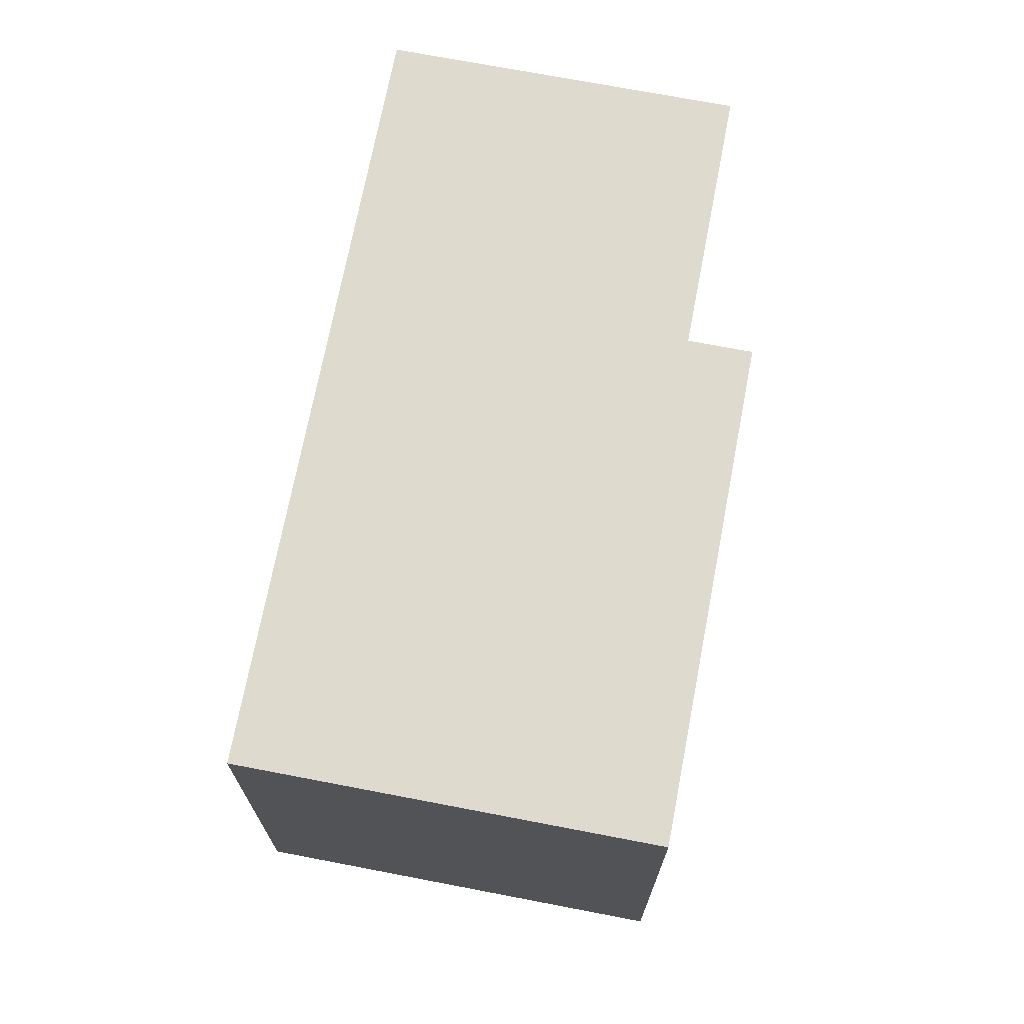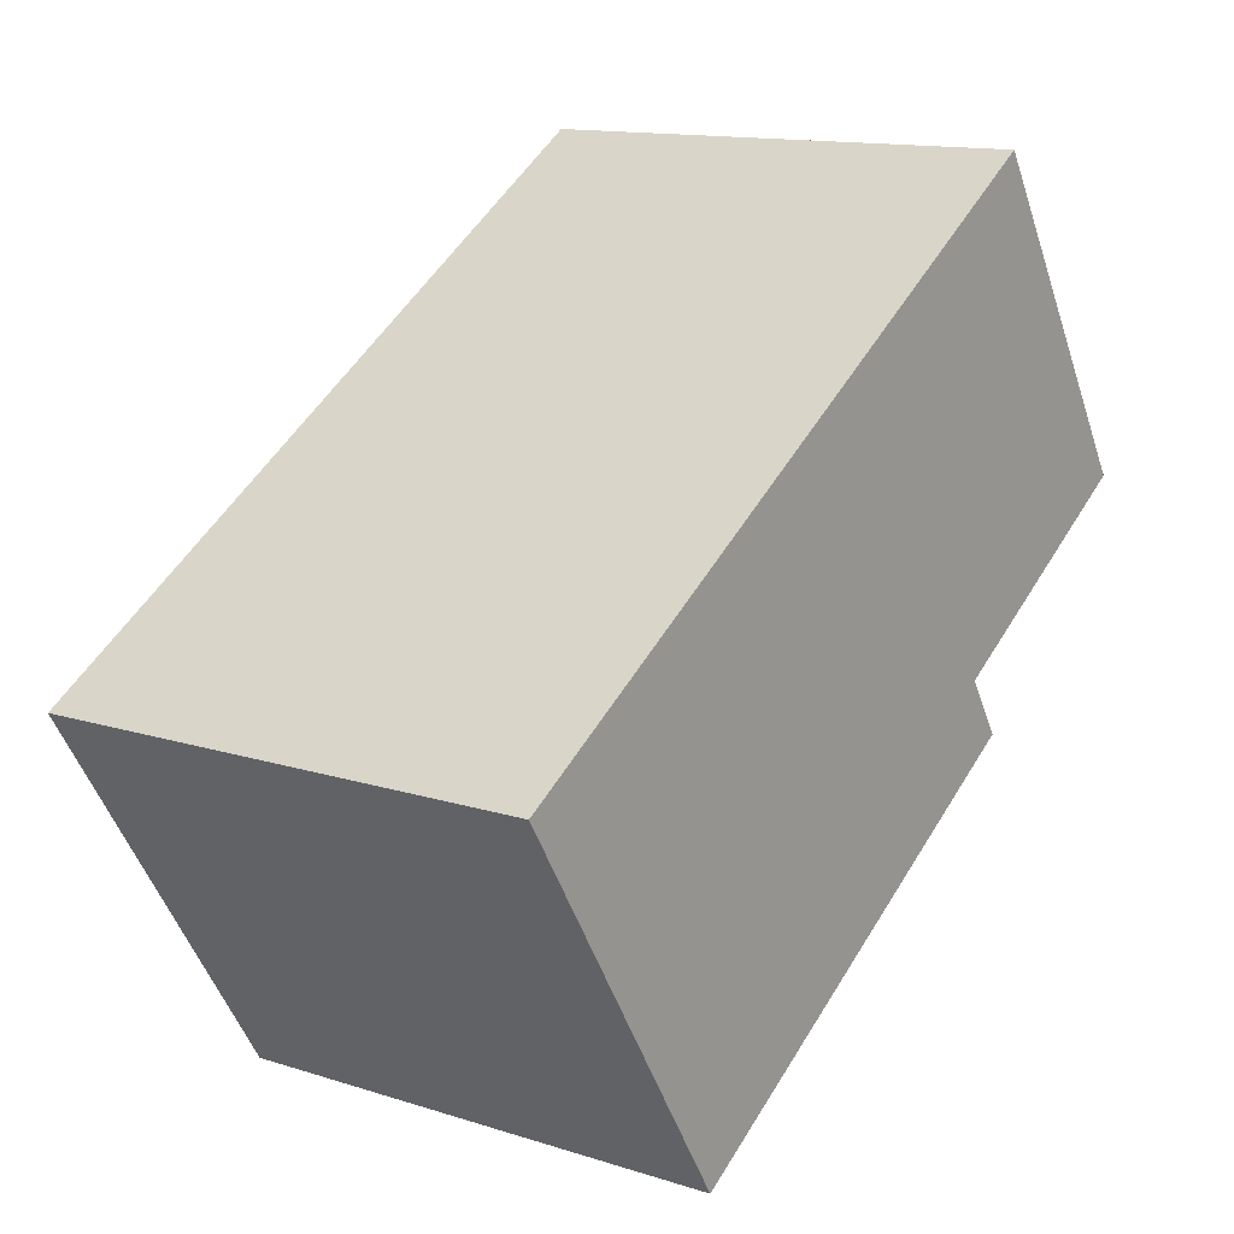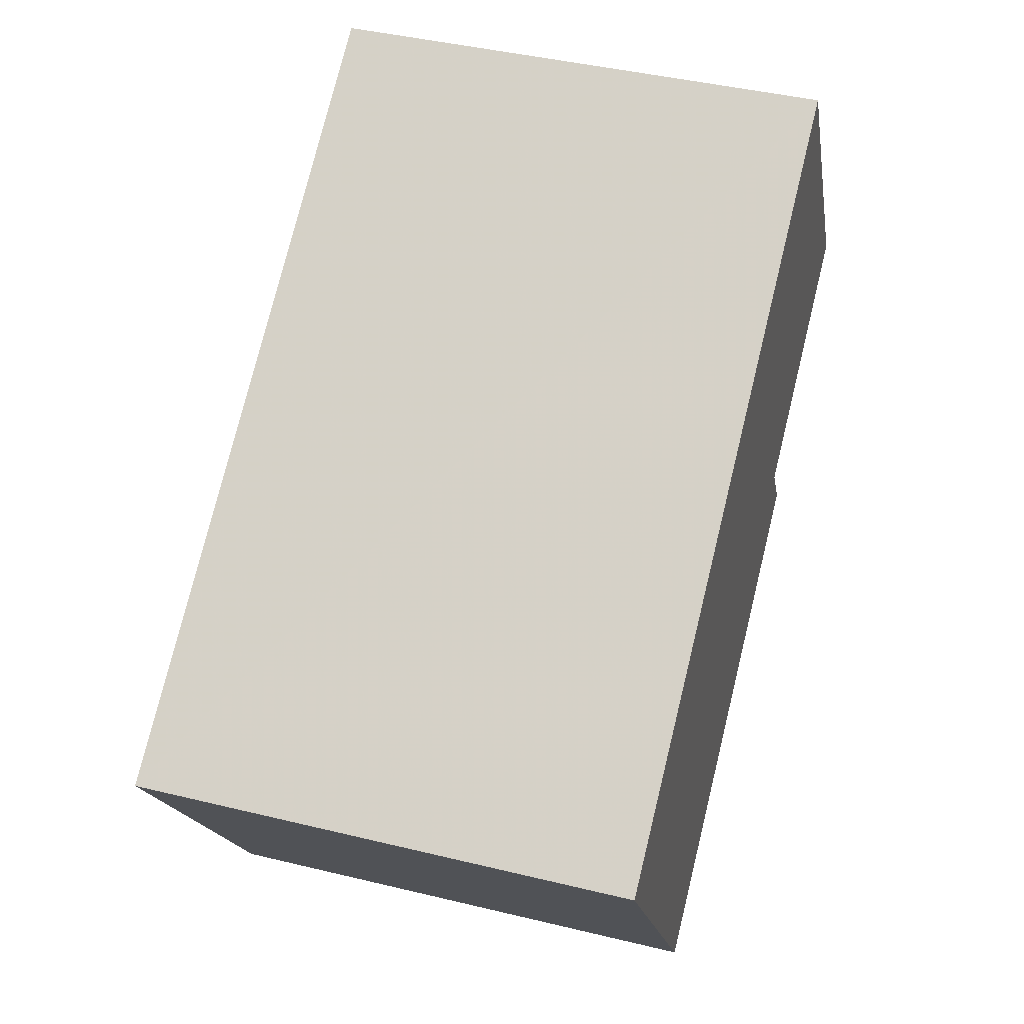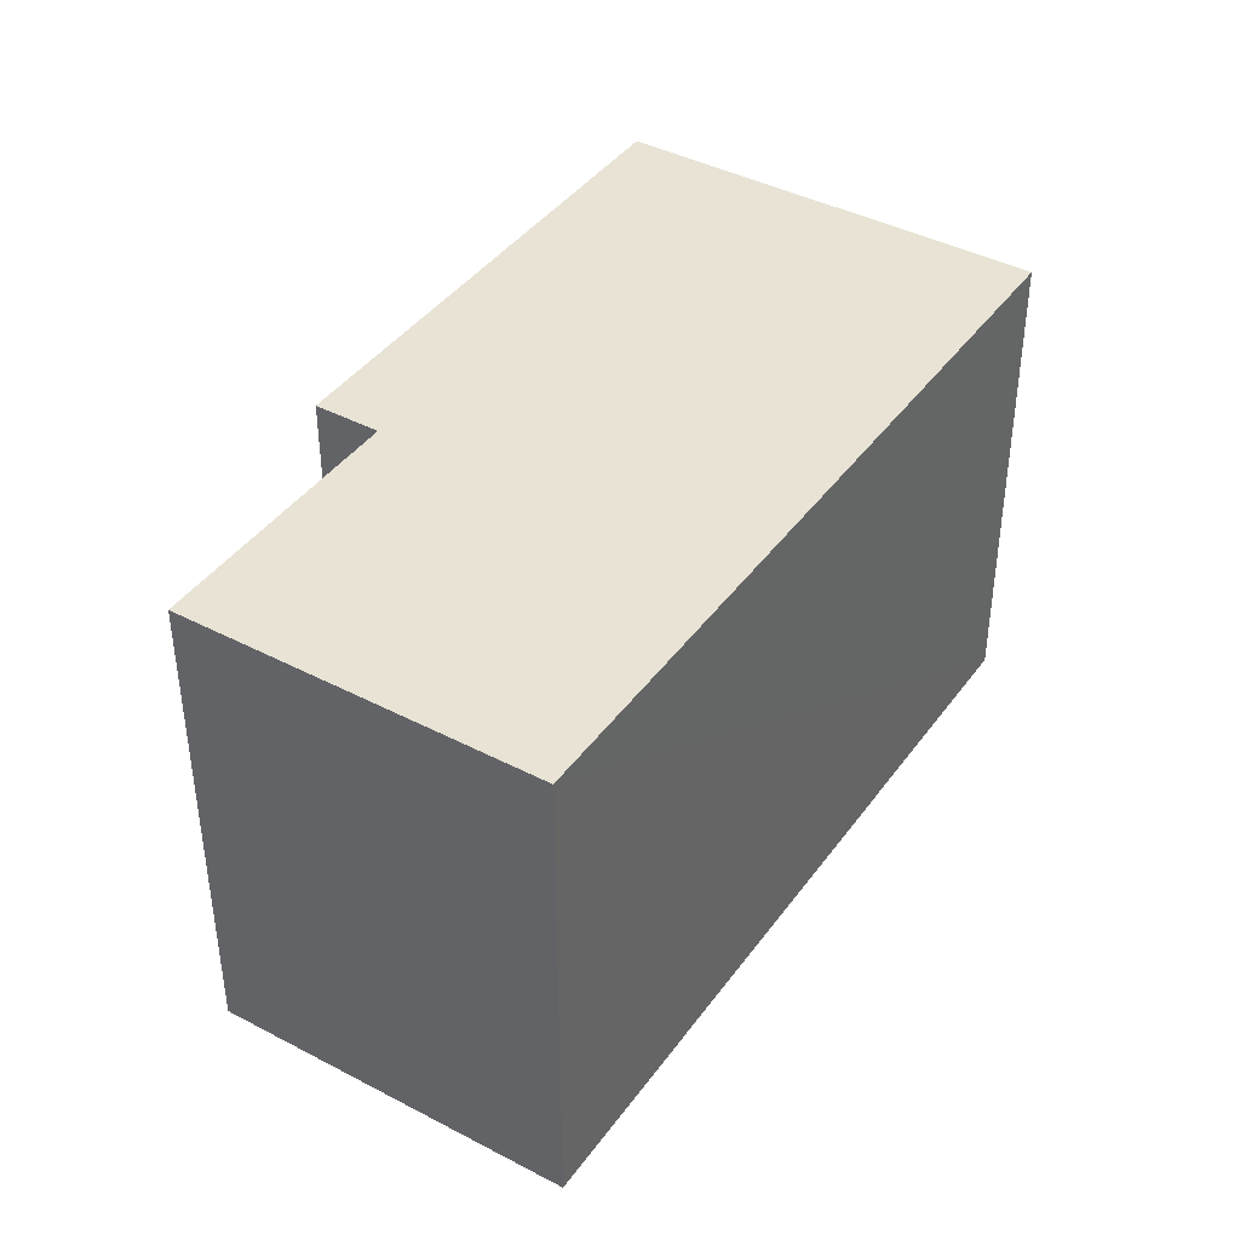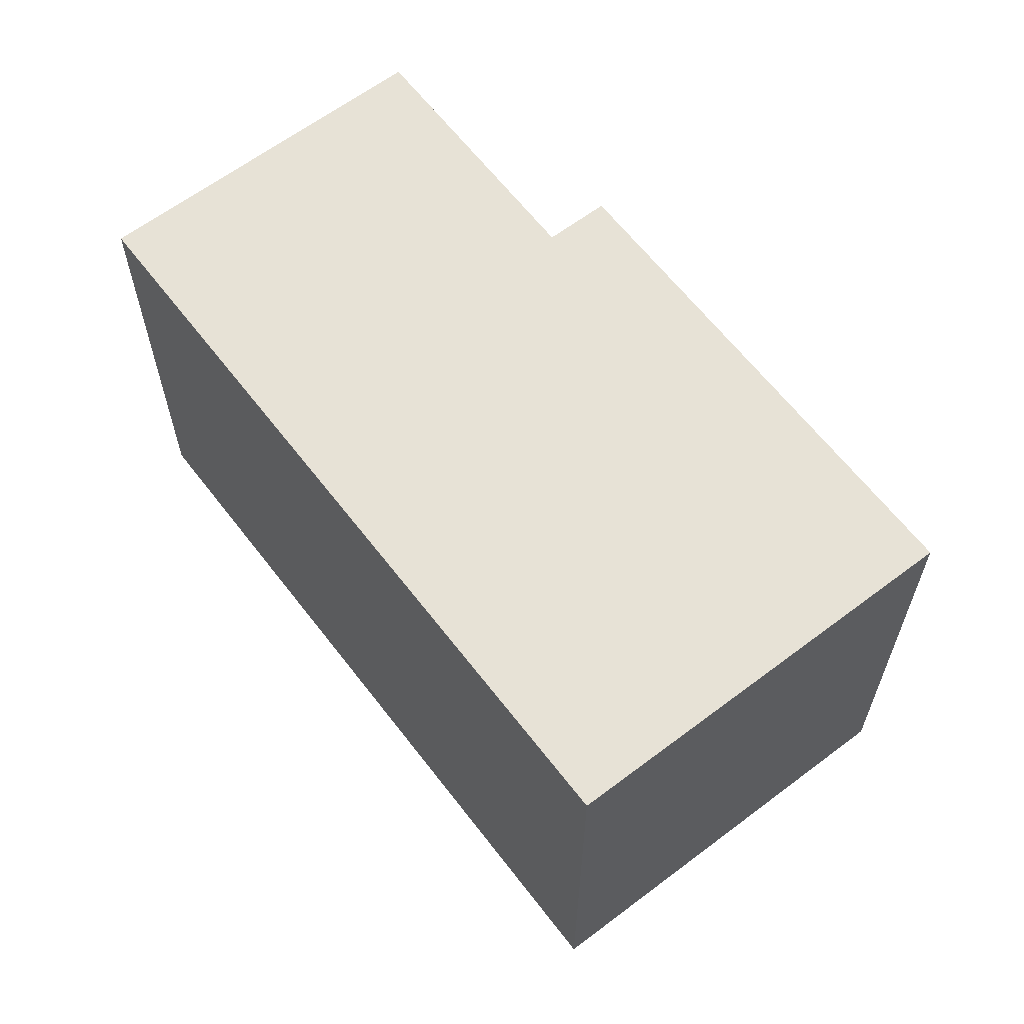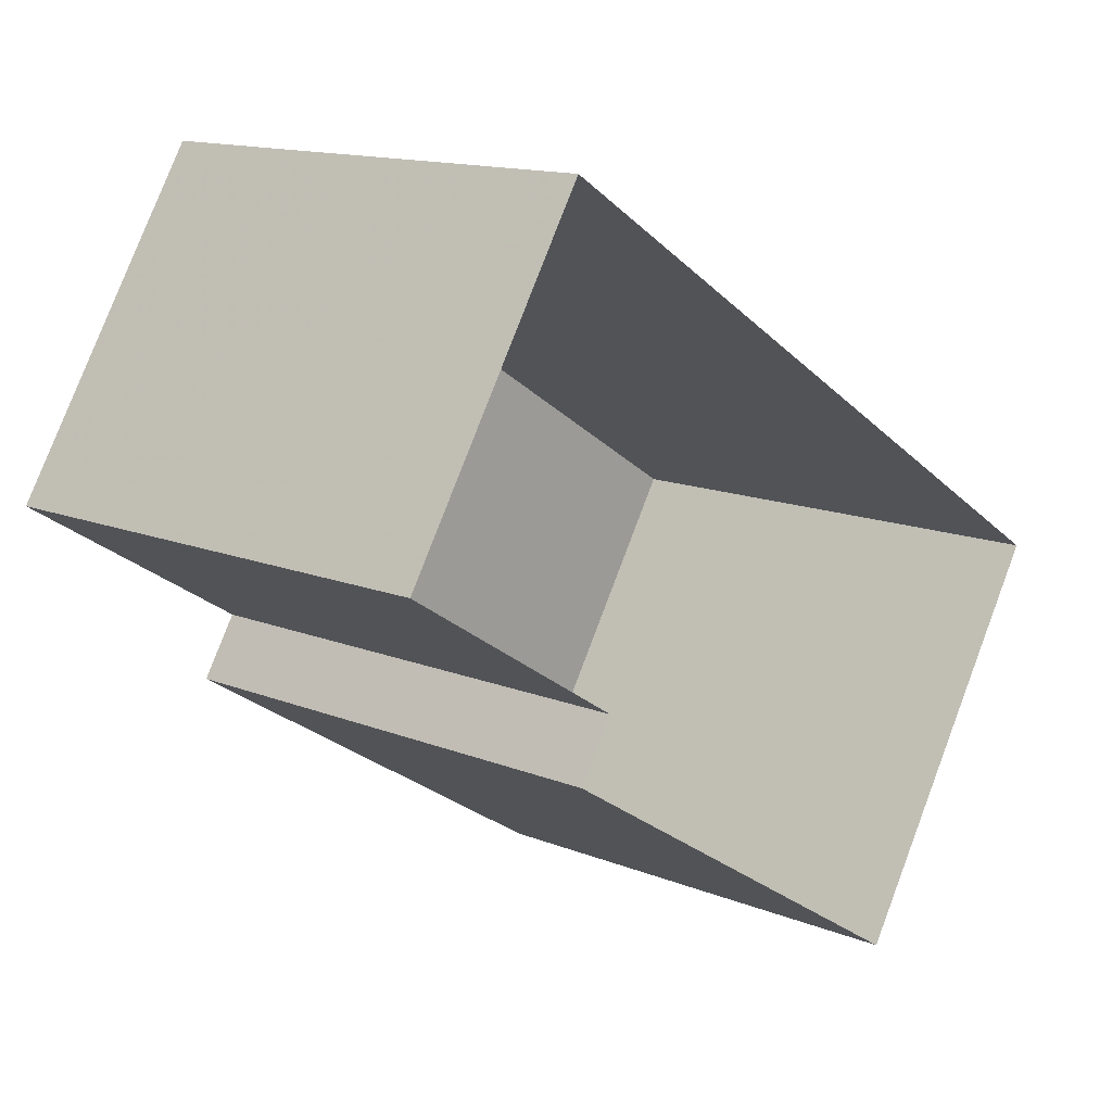
<metadata>
{"format":"obj","ext":"obj","renderer":"f3d","projection":"perspective","resolution":1024,"background":"white","views":[{"elev":71.2,"azim":-47.1,"up":"+Z"},{"elev":13.2,"azim":-53.9,"up":"+Y"},{"elev":42.3,"azim":-73.7,"up":"+Y"},{"elev":41.1,"azim":154.6,"up":"+Z"},{"elev":63.0,"azim":-95.4,"up":"+Z"},{"elev":13.8,"azim":132.0,"up":"+Y"}]}
</metadata>
<code>
v -9328 -3.655e+04 16.37
v -9331 -3.655e+04 16.38
v -9330 -3.655e+04 16.38
v -9339 -3.655e+04 16.38
v -9336 -3.656e+04 16.38
v -9330 -3.655e+04 16.38
v -9336 -3.656e+04 22.58
v -9330 -3.655e+04 22.58
v -9331 -3.655e+04 22.58
v -9339 -3.655e+04 22.58
v -9330 -3.655e+04 22.58
v -9328 -3.655e+04 22.57
f 1 2 3
f 3 2 4
f 4 2 5
f 2 6 5
f 7 8 9
f 7 9 10
f 9 11 10
f 9 12 11
f 2 1 12
f 9 2 12
f 4 7 10
f 4 5 7
f 4 11 3
f 4 10 11
f 12 1 3
f 11 12 3
f 8 5 6
f 8 7 5
f 2 8 6
f 2 9 8

</code>
